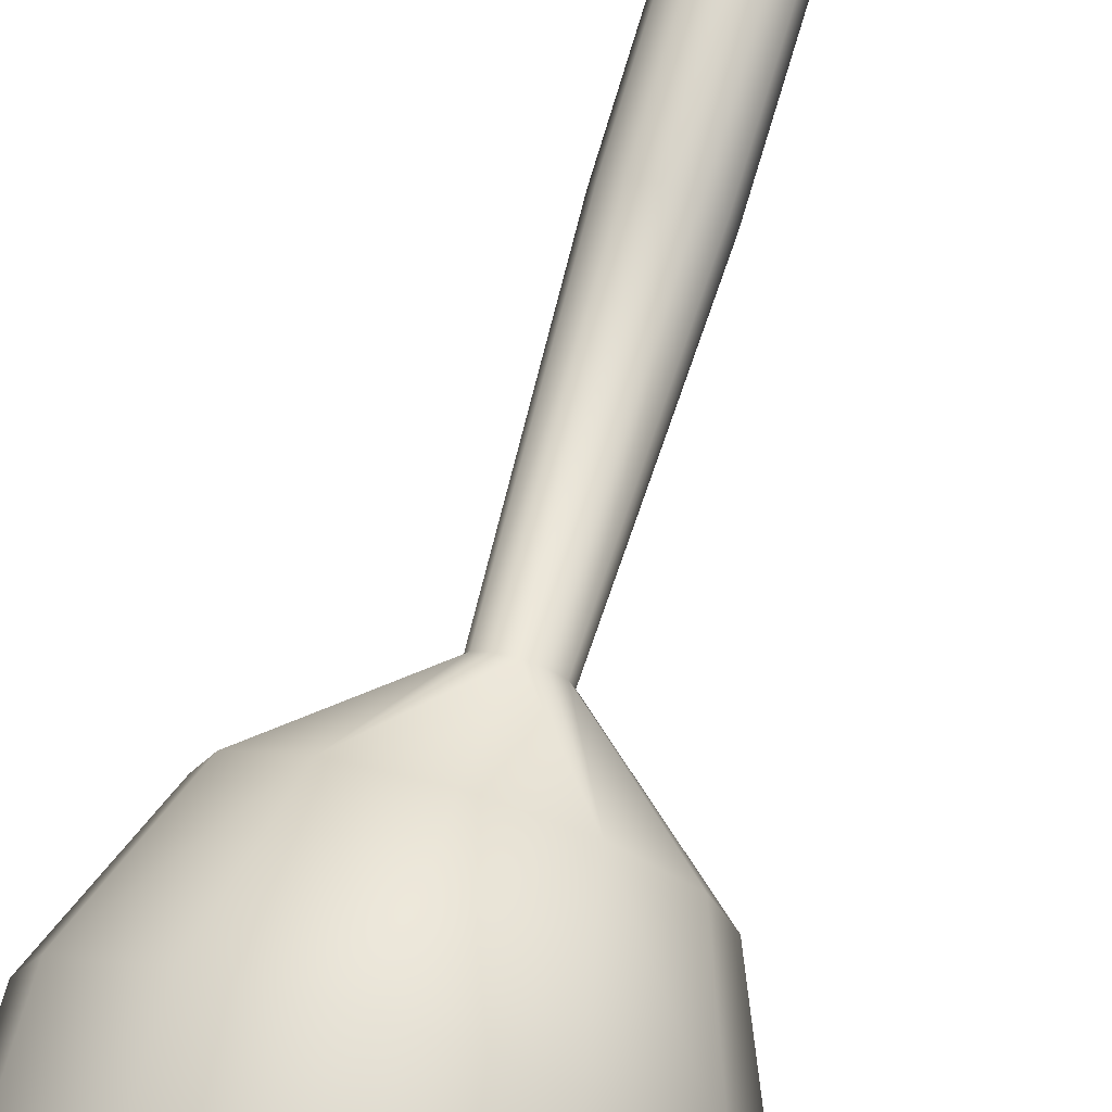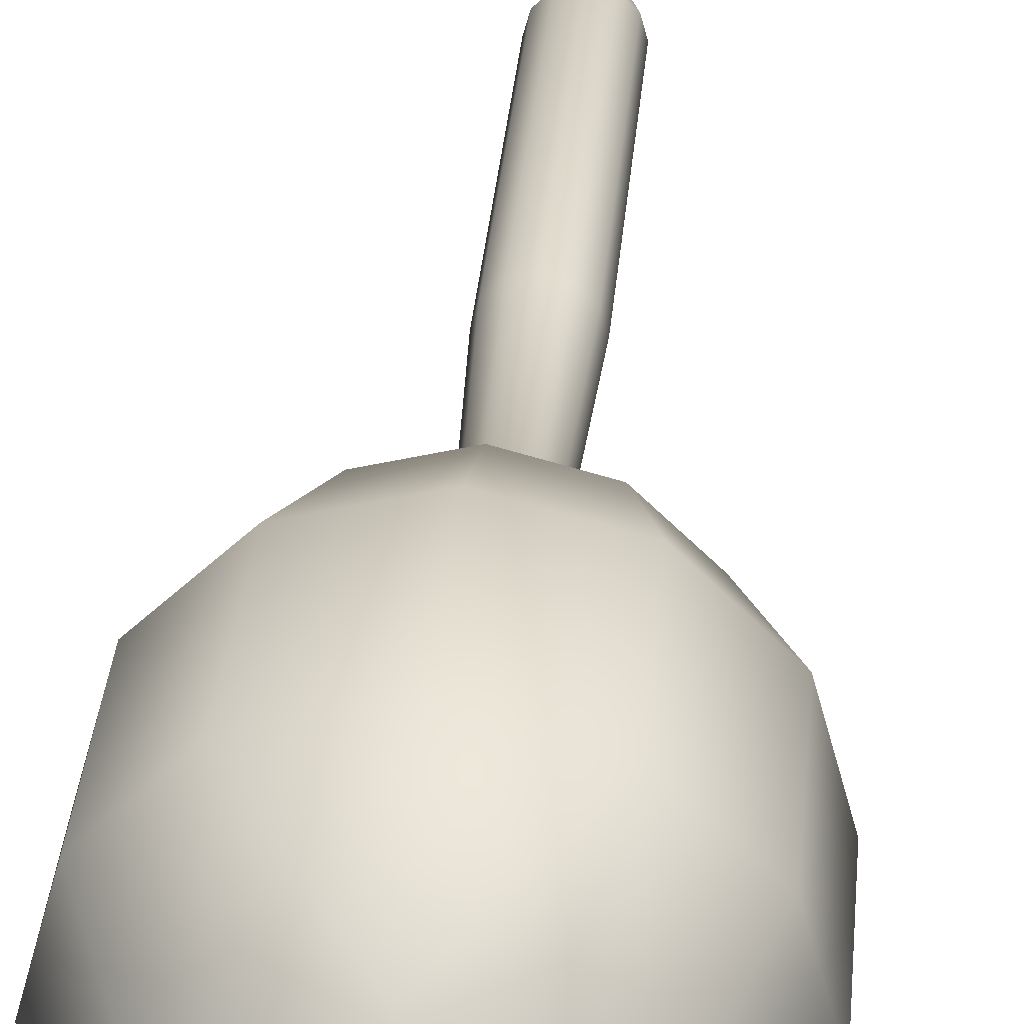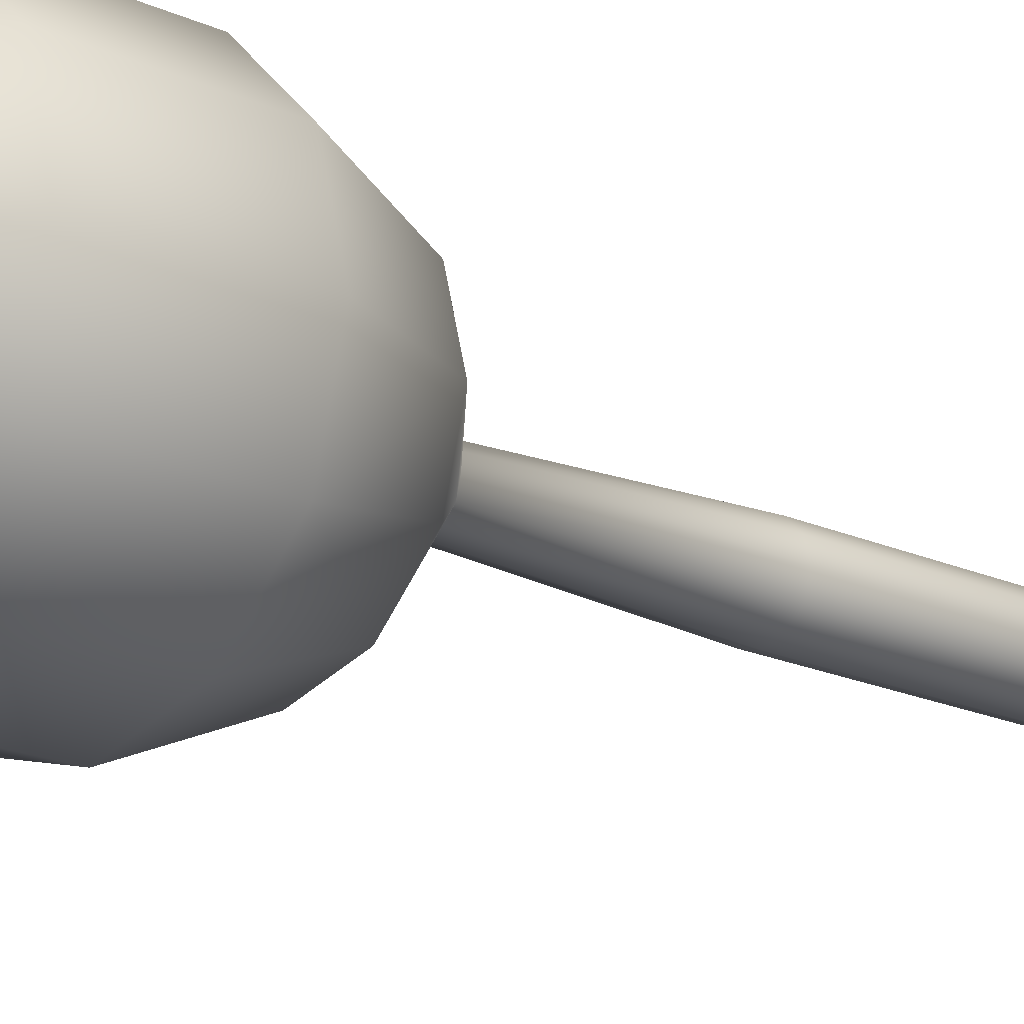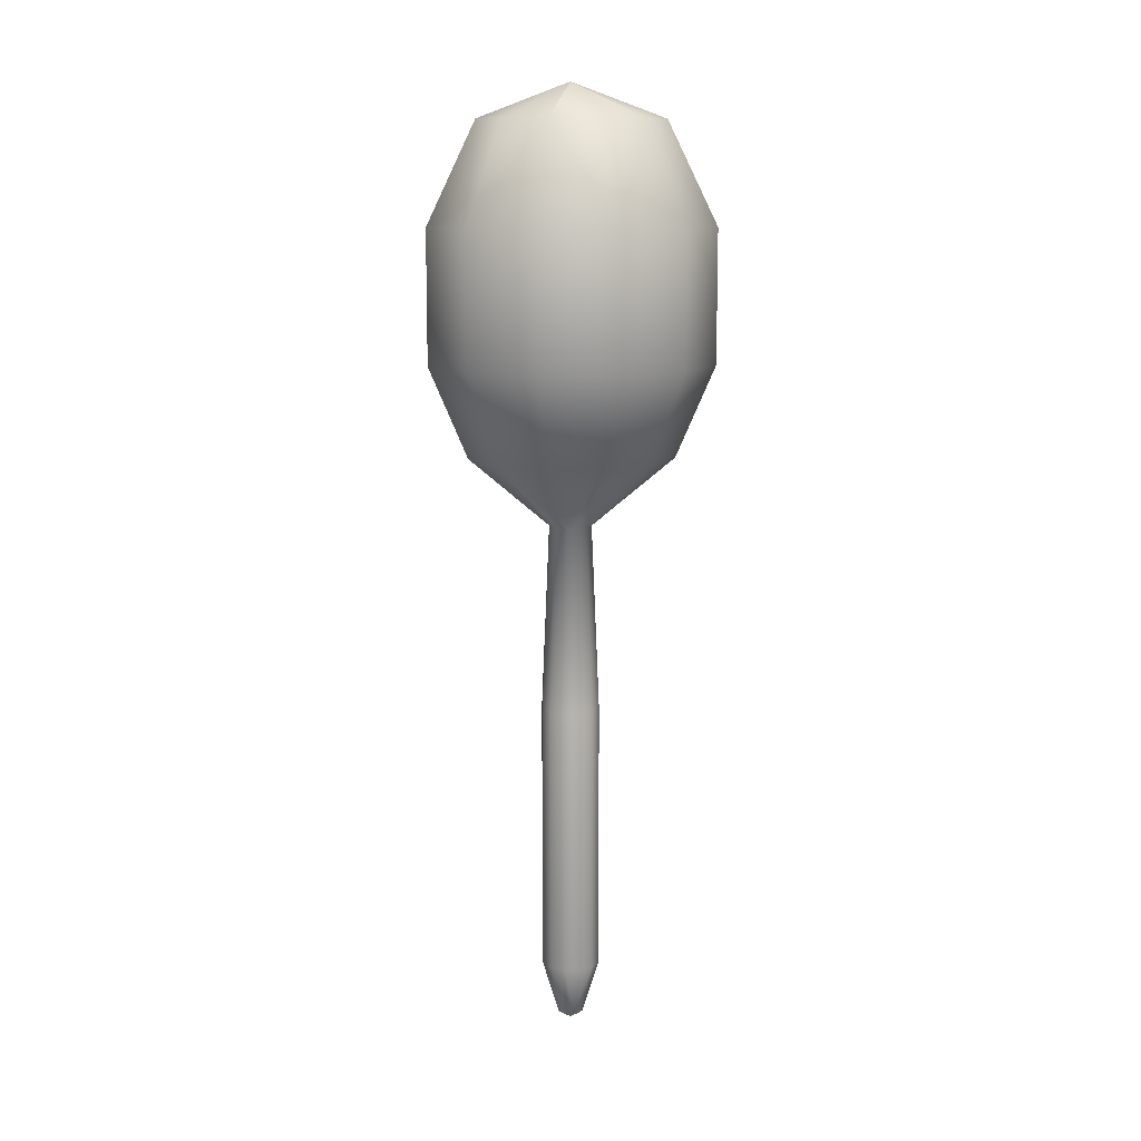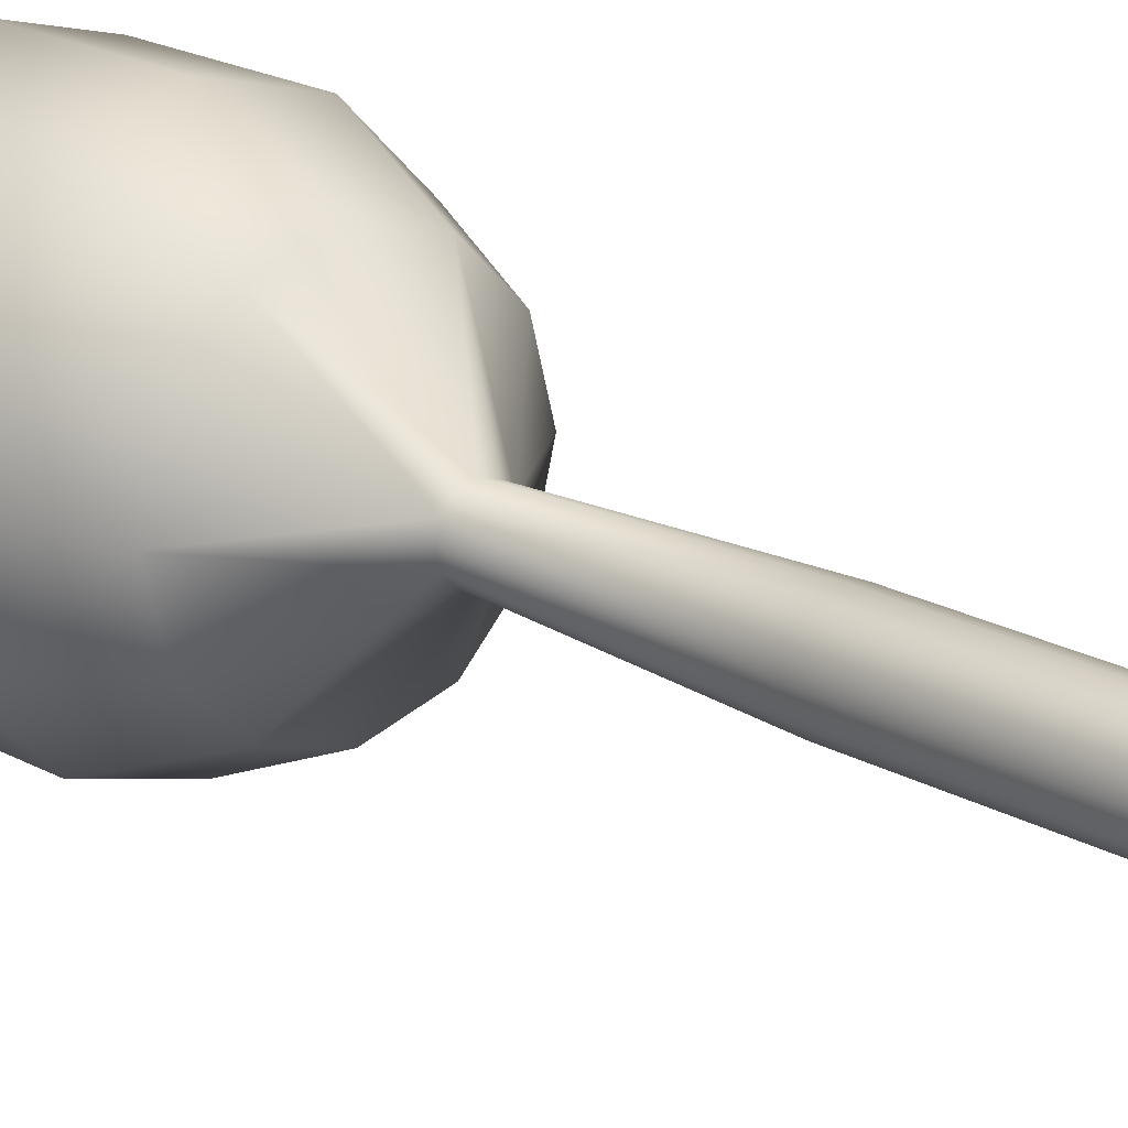
<metadata>
{"format":"obj","ext":"obj","renderer":"f3d","projection":"perspective","resolution":1024,"background":"white","views":[{"elev":74.5,"azim":-163.4,"up":"+Z"},{"elev":32.7,"azim":-175.2,"up":"+Z"},{"elev":-18.1,"azim":-132.2,"up":"+Z"},{"elev":11.3,"azim":132.1,"up":"+Y"},{"elev":19.2,"azim":-42.9,"up":"+Z"}]}
</metadata>
<code>
g Converted object 0
v 0 -1.838 0
v 0.12 -1.764 -1e-05
v 0.2788 -1.248 -2.2e-05
v 0.2788 1.322 -2.2e-05
v 0.2033 3.083 -1.6e-05
v 0.985 3.75 -7.9e-05
v 1.354 4.606 -0.000108
v 1.354 5.844 -0.000108
v 0.8885 6.796 -7.1e-05
v 0 7.129 0
v 0 -1.838 0
v 0.1039 -1.764 0.06008
v 0.2414 -1.248 0.1396
v 0.2414 1.322 0.1396
v 0.176 3.083 0.1017
v 0.8529 3.75 0.4942
v 1.173 4.606 0.6779
v 1.173 5.844 0.6779
v 0.7693 6.796 0.4447
v 0 7.129 0
v 0 -1.838 0
v 0.05994 -1.764 0.1041
v 0.1392 -1.248 0.2417
v 0.1392 1.322 0.2417
v 0.1015 3.083 0.1762
v 0.4919 3.75 0.856
v 0.6763 4.606 1.174
v 0.6763 5.844 1.174
v 0.4437 6.796 0.7704
v 0 7.129 0
v 0 -1.838 0
v -0.000151 -1.764 0.1202
v -0.000352 -1.248 0.2792
v -0.000352 1.322 0.2792
v -0.000257 3.083 0.2035
v -0.001243 3.75 0.9884
v -0.001709 4.606 1.356
v -0.001709 5.844 1.356
v -0.001121 6.796 0.8895
v 0 7.129 0
v 0 -1.838 0
v -0.06024 -1.764 0.1041
v -0.1399 -1.248 0.2417
v -0.1399 1.322 0.2417
v -0.102 3.083 0.1762
v -0.4944 3.75 0.856
v -0.6797 4.606 1.174
v -0.6797 5.844 1.174
v -0.4459 6.796 0.7704
v 0 7.129 0
v 0 -1.838 0
v -0.1042 -1.764 0.06008
v -0.2421 -1.248 0.1396
v -0.2421 1.322 0.1396
v -0.1765 3.083 0.1017
v -0.8553 3.75 0.4942
v -1.176 4.606 0.6779
v -1.176 5.844 0.6779
v -0.7716 6.796 0.4447
v 0 7.129 0
v 0 -1.838 0
v -0.1203 -1.764 -1e-05
v -0.2795 -1.248 -2.2e-05
v -0.2795 1.322 -2.2e-05
v -0.2038 3.083 -1.6e-05
v -0.9875 3.75 -7.9e-05
v -1.358 4.606 -0.000108
v -1.358 5.844 -0.000108
v -0.8907 6.796 -7.1e-05
v 0 7.129 0
v 0 -1.838 0
v -0.1042 -1.764 -0.0601
v -0.2421 -1.248 -0.1396
v -0.2421 1.322 -0.1396
v -0.1765 3.083 -0.1018
v -0.8553 3.75 -0.4943
v -1.176 4.606 -0.6781
v -1.176 5.844 -0.6781
v -0.7716 6.796 -0.4449
v 0 7.129 0
v 0 -1.838 0
v -0.06024 -1.764 -0.1041
v -0.1399 -1.248 -0.2418
v -0.1399 1.322 -0.2418
v -0.102 3.083 -0.1763
v -0.4944 3.75 -0.8561
v -0.6797 4.606 -1.174
v -0.6797 5.844 -1.174
v -0.4459 6.796 -0.7705
v 0 7.129 0
v 0 -1.838 0
v -0.000151 -1.764 -0.1202
v -0.000352 -1.248 -0.2792
v -0.000352 1.322 -0.2792
v -0.000257 3.083 -0.2035
v -0.001243 3.75 -0.9885
v -0.001709 4.606 -1.356
v -0.001709 5.844 -1.356
v -0.001121 6.796 -0.8897
v 0 7.129 0
v 0 -1.838 0
v 0.05994 -1.764 -0.1041
v 0.1392 -1.248 -0.2418
v 0.1392 1.322 -0.2418
v 0.1015 3.083 -0.1763
v 0.4919 3.75 -0.8561
v 0.6763 4.606 -1.174
v 0.6763 5.844 -1.174
v 0.4437 6.796 -0.7705
v 0 7.129 0
v 0 -1.838 0
v 0.1039 -1.764 -0.0601
v 0.2414 -1.248 -0.1396
v 0.2414 1.322 -0.1396
v 0.176 3.083 -0.1018
v 0.8529 3.75 -0.4943
v 1.173 4.606 -0.6781
v 1.173 5.844 -0.6781
v 0.7693 6.796 -0.4449
v 0 7.129 0
f 1 2 11
f 2 12 11
f 2 3 13
f 2 13 12
f 3 4 13
f 4 14 13
f 4 5 15
f 4 15 14
f 5 6 15
f 6 16 15
f 6 7 17
f 6 17 16
f 7 8 17
f 8 18 17
f 8 9 19
f 8 19 18
f 9 10 19
f 10 20 19
f 11 12 22
f 11 22 21
f 12 13 22
f 13 23 22
f 13 14 24
f 13 24 23
f 14 15 24
f 15 25 24
f 15 16 26
f 15 26 25
f 16 17 26
f 17 27 26
f 17 18 28
f 17 28 27
f 18 19 28
f 19 29 28
f 19 20 30
f 19 30 29
f 21 22 31
f 22 32 31
f 22 23 33
f 22 33 32
f 23 24 33
f 24 34 33
f 24 25 35
f 24 35 34
f 25 26 35
f 26 36 35
f 26 27 37
f 26 37 36
f 27 28 37
f 28 38 37
f 28 29 39
f 28 39 38
f 29 30 39
f 30 40 39
f 31 32 42
f 31 42 41
f 32 33 42
f 33 43 42
f 33 34 44
f 33 44 43
f 34 35 44
f 35 45 44
f 35 36 46
f 35 46 45
f 36 37 46
f 37 47 46
f 37 38 48
f 37 48 47
f 38 39 48
f 39 49 48
f 39 40 50
f 39 50 49
f 41 42 51
f 42 52 51
f 42 43 53
f 42 53 52
f 43 44 53
f 44 54 53
f 44 45 55
f 44 55 54
f 45 46 55
f 46 56 55
f 46 47 57
f 46 57 56
f 47 48 57
f 48 58 57
f 48 49 59
f 48 59 58
f 49 50 59
f 50 60 59
f 51 52 62
f 51 62 61
f 52 53 62
f 53 63 62
f 53 54 64
f 53 64 63
f 54 55 64
f 55 65 64
f 55 56 66
f 55 66 65
f 56 57 66
f 57 67 66
f 57 58 68
f 57 68 67
f 58 59 68
f 59 69 68
f 59 60 70
f 59 70 69
f 61 62 71
f 62 72 71
f 62 63 73
f 62 73 72
f 63 64 73
f 64 74 73
f 64 65 75
f 64 75 74
f 65 66 75
f 66 76 75
f 66 67 77
f 66 77 76
f 67 68 77
f 68 78 77
f 68 69 79
f 68 79 78
f 69 70 79
f 70 80 79
f 71 72 82
f 71 82 81
f 72 73 82
f 73 83 82
f 73 74 84
f 73 84 83
f 74 75 84
f 75 85 84
f 75 76 86
f 75 86 85
f 76 77 86
f 77 87 86
f 77 78 88
f 77 88 87
f 78 79 88
f 79 89 88
f 79 80 90
f 79 90 89
f 81 82 91
f 82 92 91
f 82 83 93
f 82 93 92
f 83 84 93
f 84 94 93
f 84 85 95
f 84 95 94
f 85 86 95
f 86 96 95
f 86 87 97
f 86 97 96
f 87 88 97
f 88 98 97
f 88 89 99
f 88 99 98
f 89 90 99
f 90 100 99
f 91 92 102
f 91 102 101
f 92 93 102
f 93 103 102
f 93 94 104
f 93 104 103
f 94 95 104
f 95 105 104
f 95 96 106
f 95 106 105
f 96 97 106
f 97 107 106
f 97 98 108
f 97 108 107
f 98 99 108
f 99 109 108
f 99 100 110
f 99 110 109
f 101 102 111
f 102 112 111
f 102 103 113
f 102 113 112
f 103 104 113
f 104 114 113
f 104 105 115
f 104 115 114
f 105 106 115
f 106 116 115
f 106 107 117
f 106 117 116
f 107 108 117
f 108 118 117
f 108 109 119
f 108 119 118
f 109 110 119
f 110 120 119
f 111 112 2
f 111 2 1
f 112 113 2
f 113 3 2
f 113 114 4
f 113 4 3
f 114 115 4
f 115 5 4
f 115 116 6
f 115 6 5
f 116 117 6
f 117 7 6
f 117 118 8
f 117 8 7
f 118 119 8
f 119 9 8
f 119 120 10
f 119 10 9

</code>
